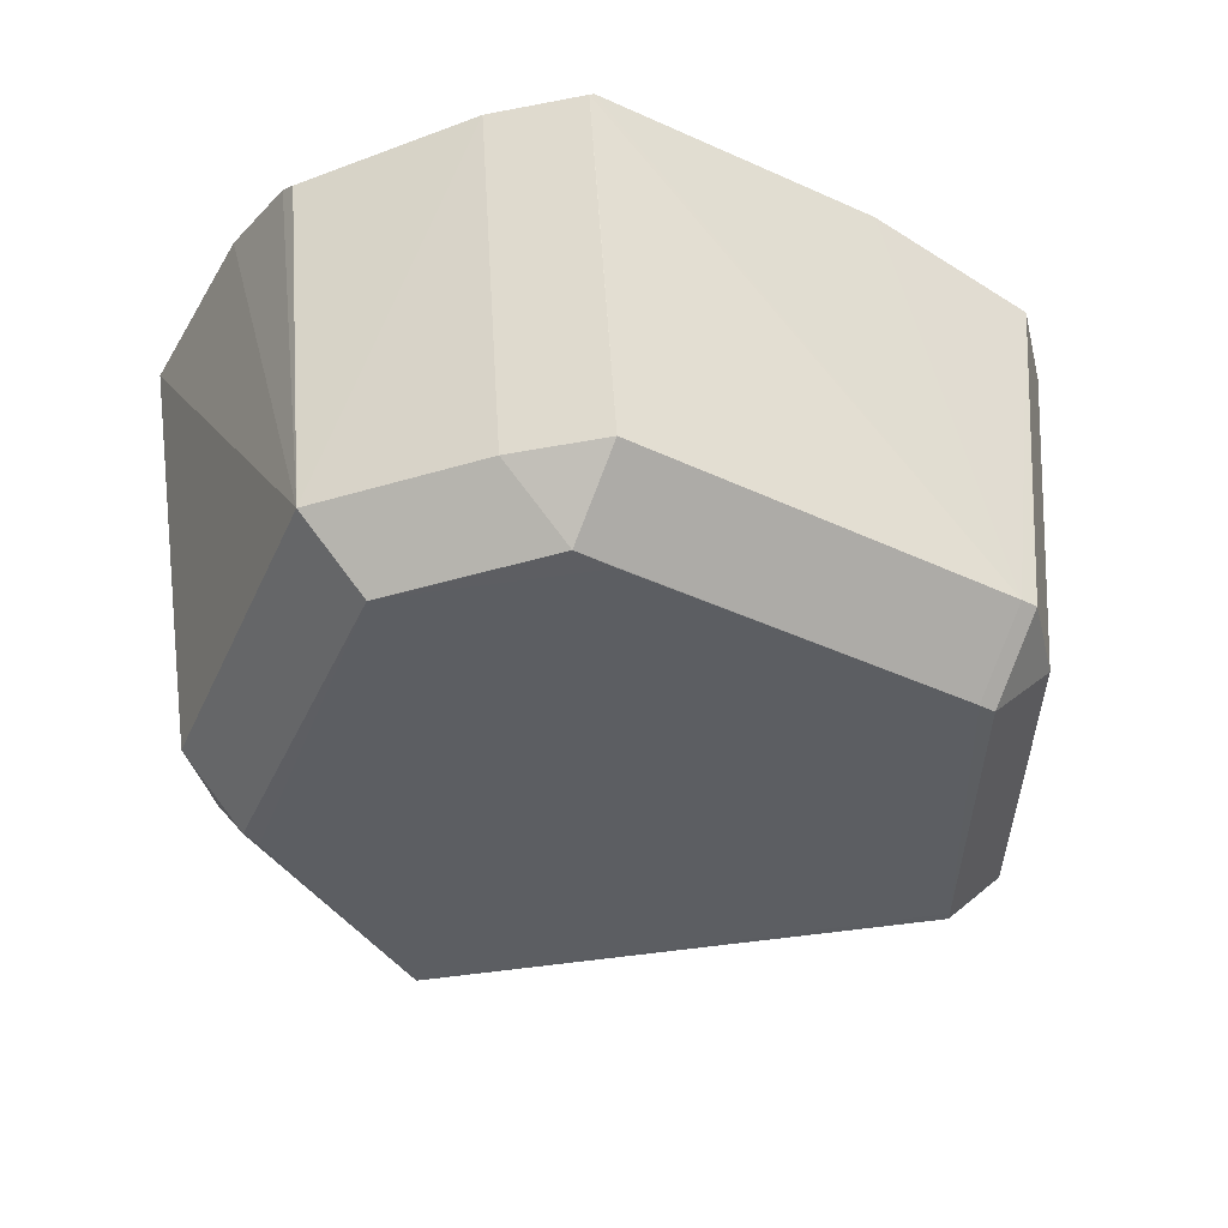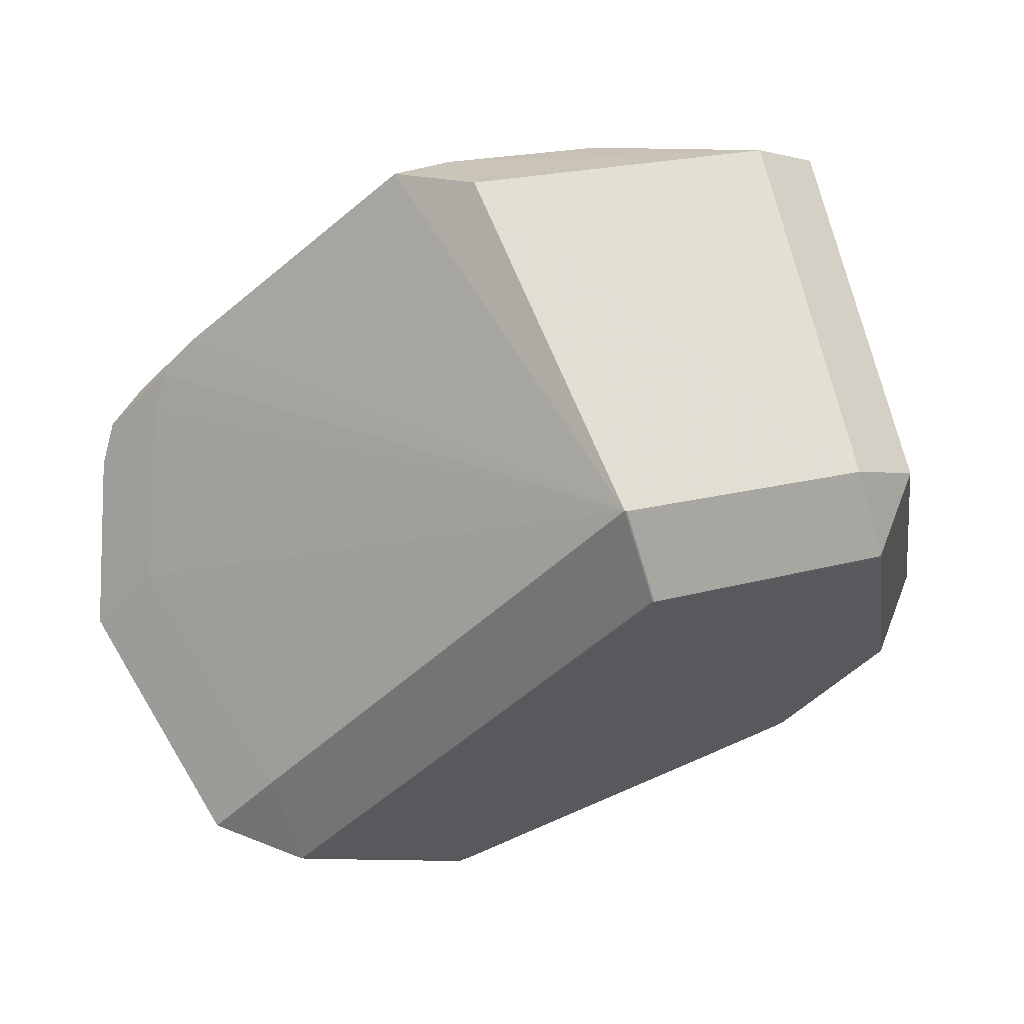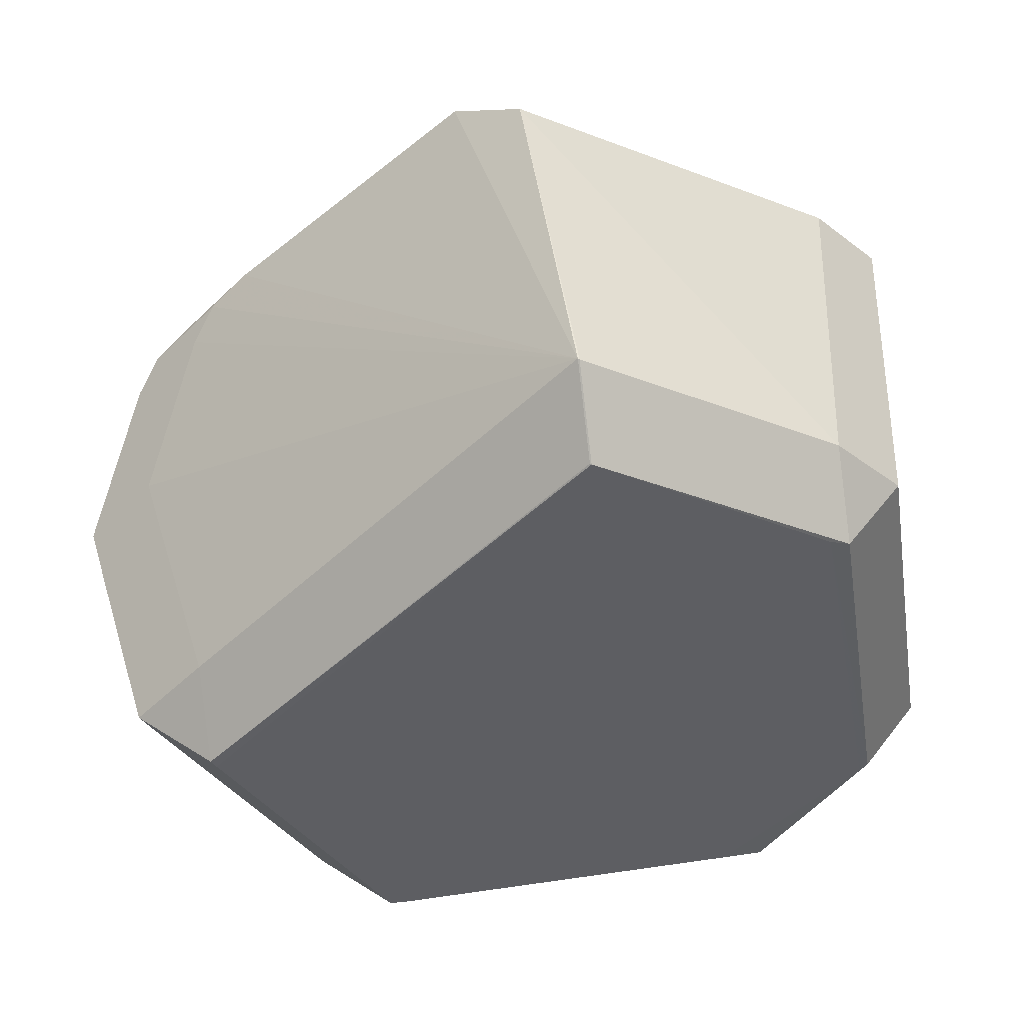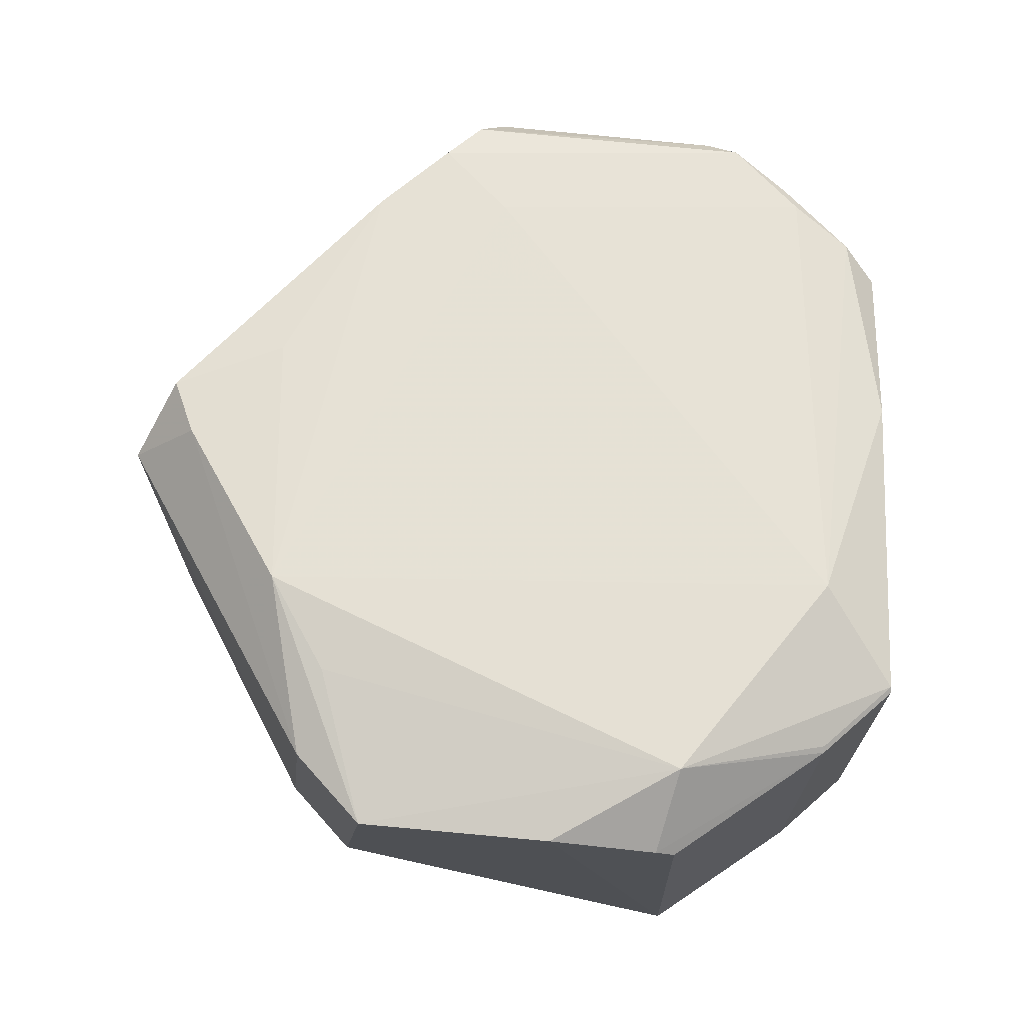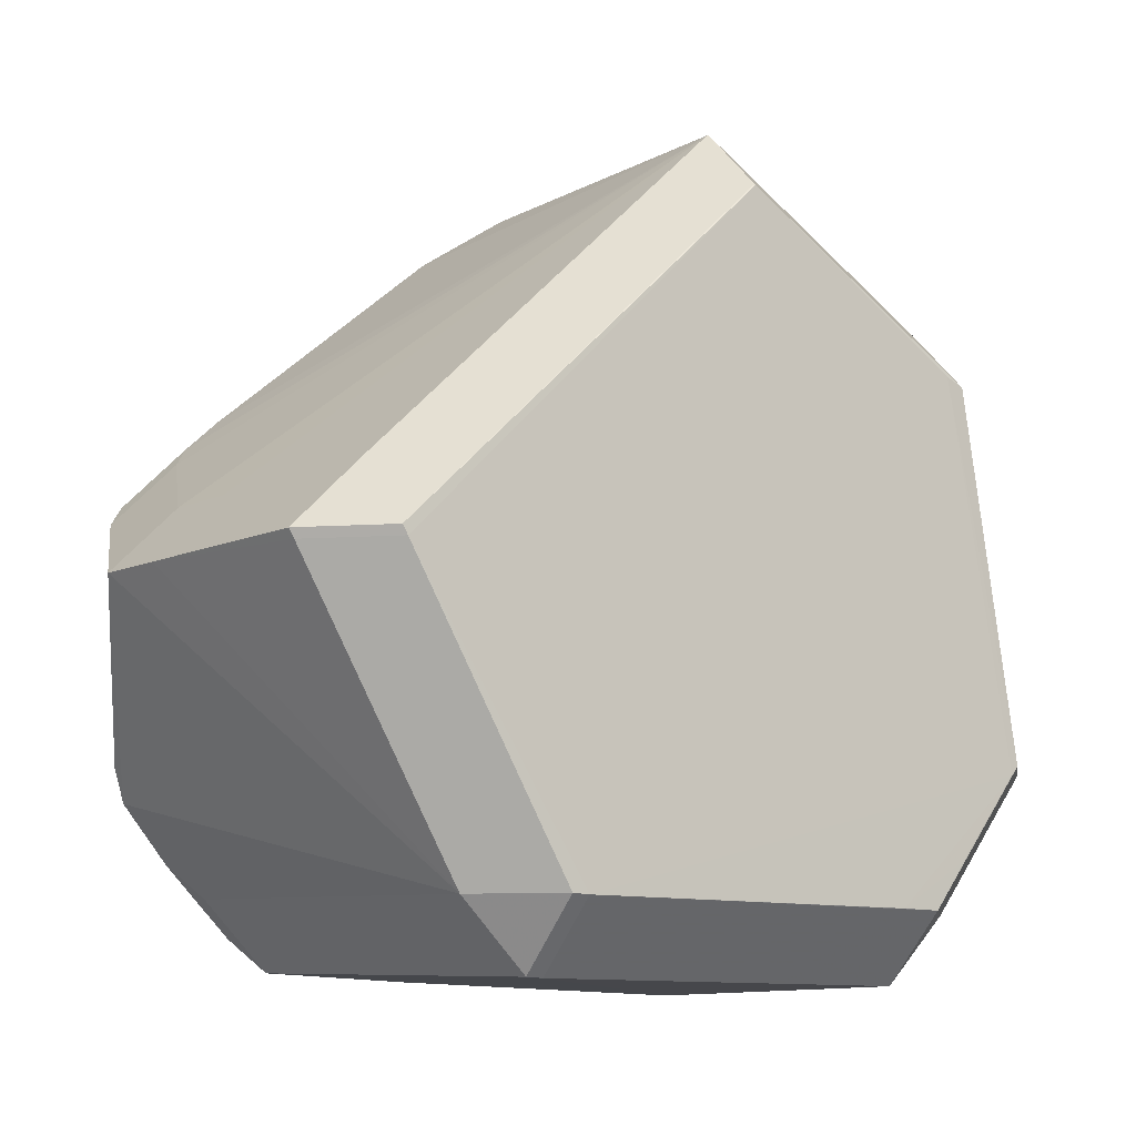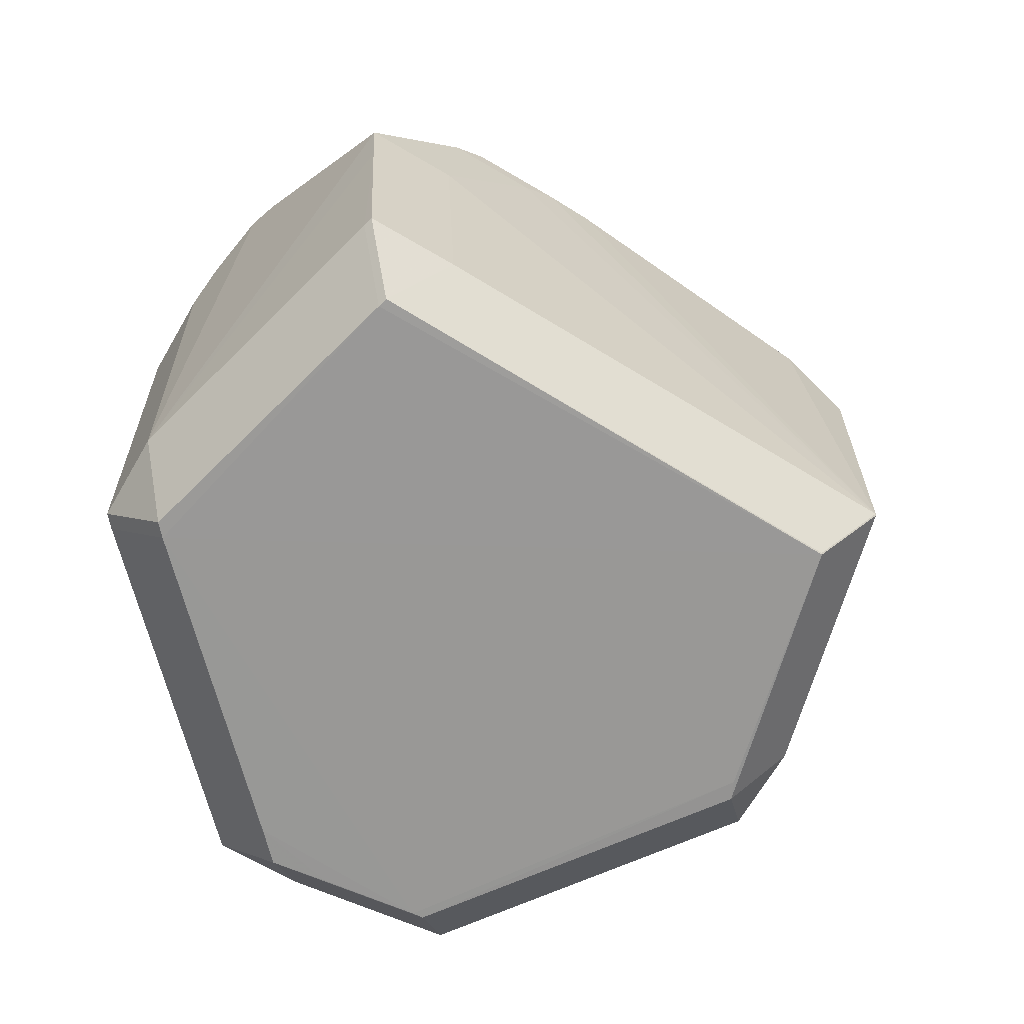
<metadata>
{"format":"obj","ext":"obj","renderer":"f3d","projection":"perspective","resolution":1024,"background":"white","views":[{"elev":-37.6,"azim":-31.1,"up":"+Z"},{"elev":68.0,"azim":156.4,"up":"+Y"},{"elev":46.9,"azim":170.6,"up":"+Y"},{"elev":65.3,"azim":-86.5,"up":"+Z"},{"elev":-10.5,"azim":144.3,"up":"+Y"},{"elev":-68.6,"azim":104.6,"up":"+Z"}]}
</metadata>
<code>
v -0.04335 0.0167 0.03129
v -0.03622 0.02383 0.03129
v 0.05047 -0.0009169 0.0183
v 0.04334 0.006211 0.0183
v -0.02424 -0.03897 0.01844
v 0.03589 -0.02689 0.03332
v 0.02876 -0.03402 0.03332
v 0.009779 0.02964 0.03636
v 0.04952 -0.0008534 0.011
v 0.04239 0.006275 0.011
v 0.04343 0.006874 0.03279
v 0.0363 0.014 0.03279
v -0.02526 0.02223 -0.01655
v 0.01985 -0.03871 -0.009393
v 0.01985 -0.03158 -0.01652
v 0.04016 -0.02087 0.03462
v 0.03304 -0.028 0.03462
v -0.04437 -0.0033 0.03251
v -0.03277 -0.01788 -0.01649
v 0.04677 -0.0006298 -0.009315
v 0.03964 0.006498 -0.009315
v 0.03964 -0.0006298 -0.01644
v 0.04089 0.009417 0.03566
v 0.03377 0.01655 0.03566
v -0.01775 -0.03163 -0.01646
v 0.03688 0.01303 0.03639
v 0.02975 0.005904 0.03639
v 0.02975 0.02016 0.03639
v -0.0008126 0.04592 0.02837
v -0.0008126 0.0388 0.0355
v 0.02881 -0.0315 -0.009362
v 0.02168 -0.03863 -0.009362
v 0.02168 -0.0315 -0.01649
v -0.02596 -0.02659 -0.01645
v -8.004e-05 0.04482 -0.009303
v -8.004e-05 0.03769 -0.01643
v 0.03323 -0.03032 0.03007
v 0.0261 -0.03745 0.03007
v -0.03176 -0.03187 0.03091
v -0.02464 -0.039 0.03091
v -0.04418 -0.01447 0.02993
v -0.02784 0.02172 0.03506
v 0.04197 -0.01755 0.03311
v -0.03233 -0.03189 0.03048
v -0.0252 -0.03902 0.03048
v -0.01833 0.02784 0.03686
v -0.04073 -0.01692 -0.009348
v -0.0336 -0.01692 -0.01648
v -0.04397 -0.01645 0.02882
v -0.03684 -0.01645 0.03595
v 0.007536 -0.03802 0.03306
v 0.005247 0.04137 0.03499
v 0.04621 -0.001587 -0.00935
v 0.03908 -0.001587 -0.01648
v -0.02929 -0.0317 -0.009284
v -0.02216 -0.03883 -0.009284
v -0.02216 -0.0317 -0.01641
v -0.01534 -0.03158 0.03583
v -0.0002328 0.04479 -0.00942
v -0.0002328 0.03766 -0.01655
v -0.03448 0.02146 -0.009349
v -0.02735 0.02859 -0.009349
v -0.02735 0.02146 -0.01648
f 18 1 47
f 61 47 1
f 29 62 2
f 43 23 16
f 43 11 23
f 43 16 3
f 3 11 43
f 40 58 50
f 50 1 18
f 51 58 40
f 29 35 59
f 59 62 29
f 13 19 48
f 35 24 12
f 41 50 18
f 18 47 41
f 47 49 41
f 44 41 49
f 50 41 44
f 44 49 47
f 47 55 44
f 46 2 1
f 46 50 58
f 16 37 31
f 3 16 31
f 31 9 3
f 7 51 38
f 58 51 7
f 56 55 57
f 57 48 19
f 35 10 21
f 60 36 22
f 22 54 60
f 22 21 20
f 13 48 63
f 63 61 62
f 63 60 13
f 4 10 35
f 35 12 4
f 40 50 39
f 50 44 39
f 1 50 42
f 42 46 1
f 50 46 42
f 29 2 30
f 2 46 30
f 28 24 35
f 20 9 53
f 9 31 53
f 6 37 16
f 58 7 17
f 33 31 32
f 5 45 56
f 29 30 52
f 52 35 29
f 52 28 35
f 16 23 26
f 8 52 30
f 28 52 8
f 45 5 14
f 40 45 14
f 14 5 56
f 14 51 40
f 14 32 38
f 38 51 14
f 34 57 19
f 19 25 34
f 34 25 57
f 57 25 15
f 15 25 19
f 15 19 13
f 13 60 15
f 60 54 15
f 15 54 33
f 58 17 27
f 46 26 28
f 28 8 46
f 46 27 26
f 46 30 46
f 46 8 30
f 46 46 58
f 58 27 46
f 62 61 2
f 2 61 1
f 60 59 36
f 36 59 35
f 12 24 23
f 23 11 12
f 47 48 57
f 57 55 47
f 10 9 21
f 21 9 20
f 22 36 35
f 35 21 22
f 63 48 47
f 47 61 63
f 63 59 60
f 62 59 63
f 4 9 10
f 3 9 4
f 4 12 11
f 4 11 3
f 45 44 55
f 45 55 56
f 40 39 45
f 45 39 44
f 54 22 53
f 53 22 20
f 53 31 33
f 33 54 53
f 6 7 38
f 38 37 6
f 7 6 17
f 17 6 16
f 32 37 38
f 32 31 37
f 23 24 26
f 24 28 26
f 32 14 15
f 33 32 15
f 56 57 15
f 15 14 56
f 27 17 16
f 16 26 27

</code>
